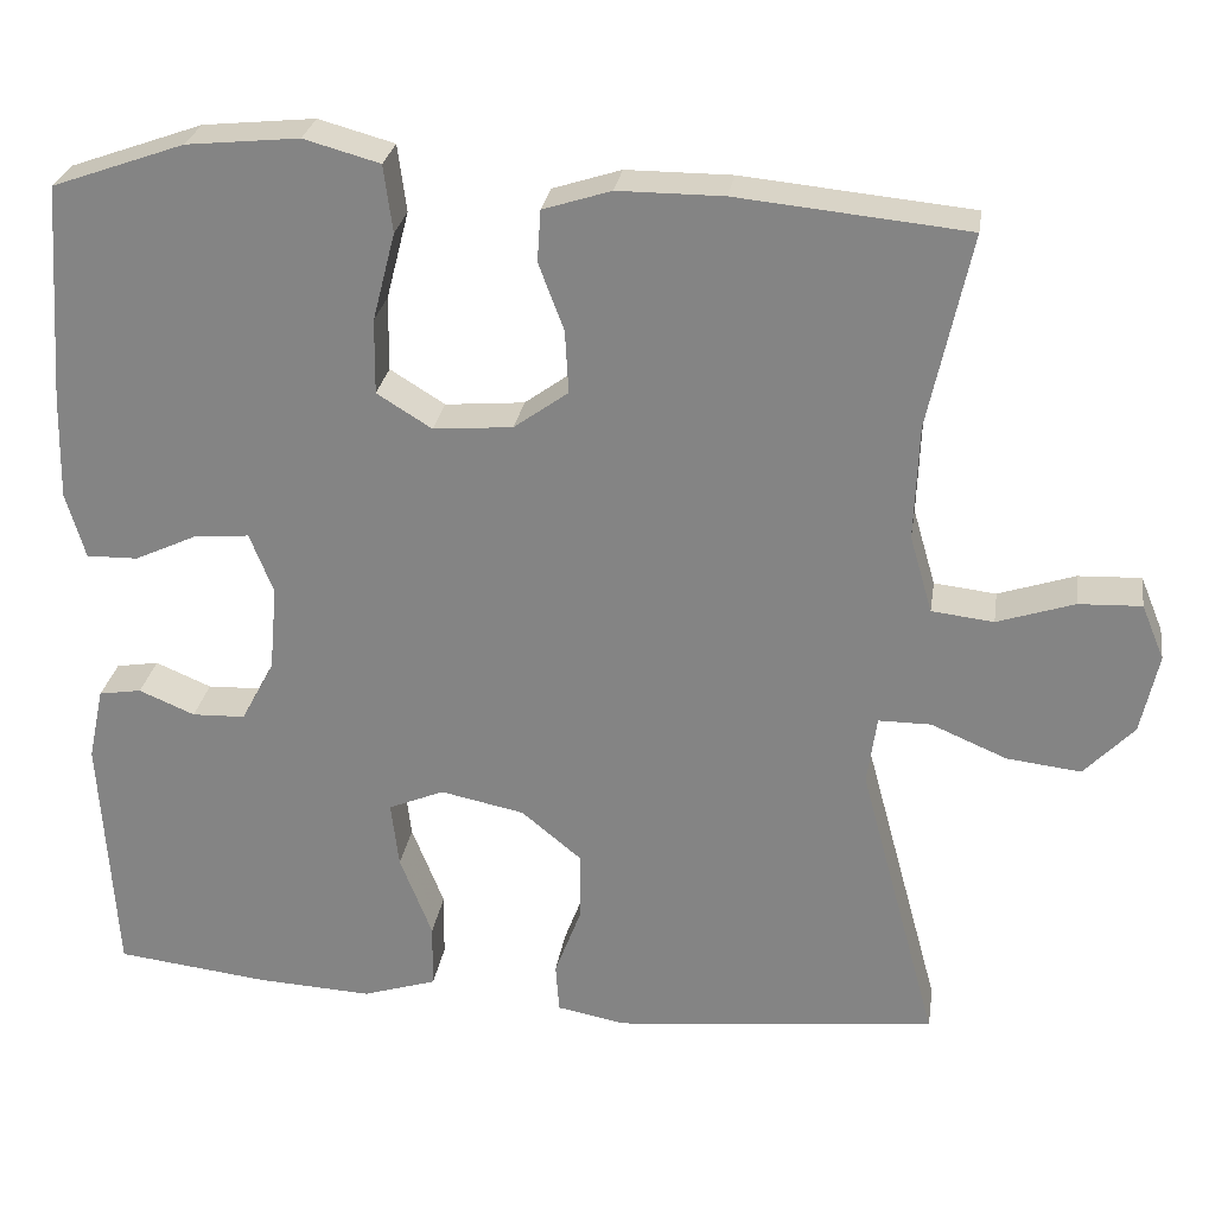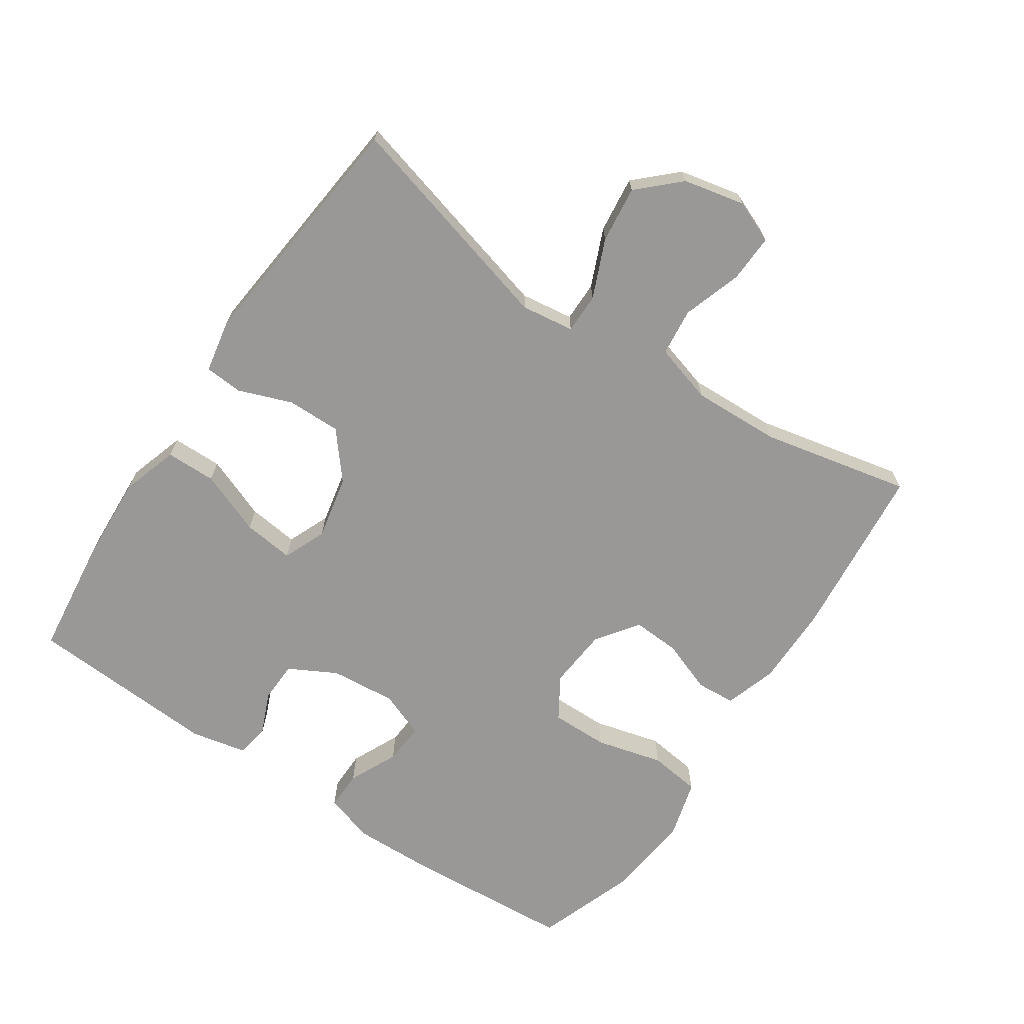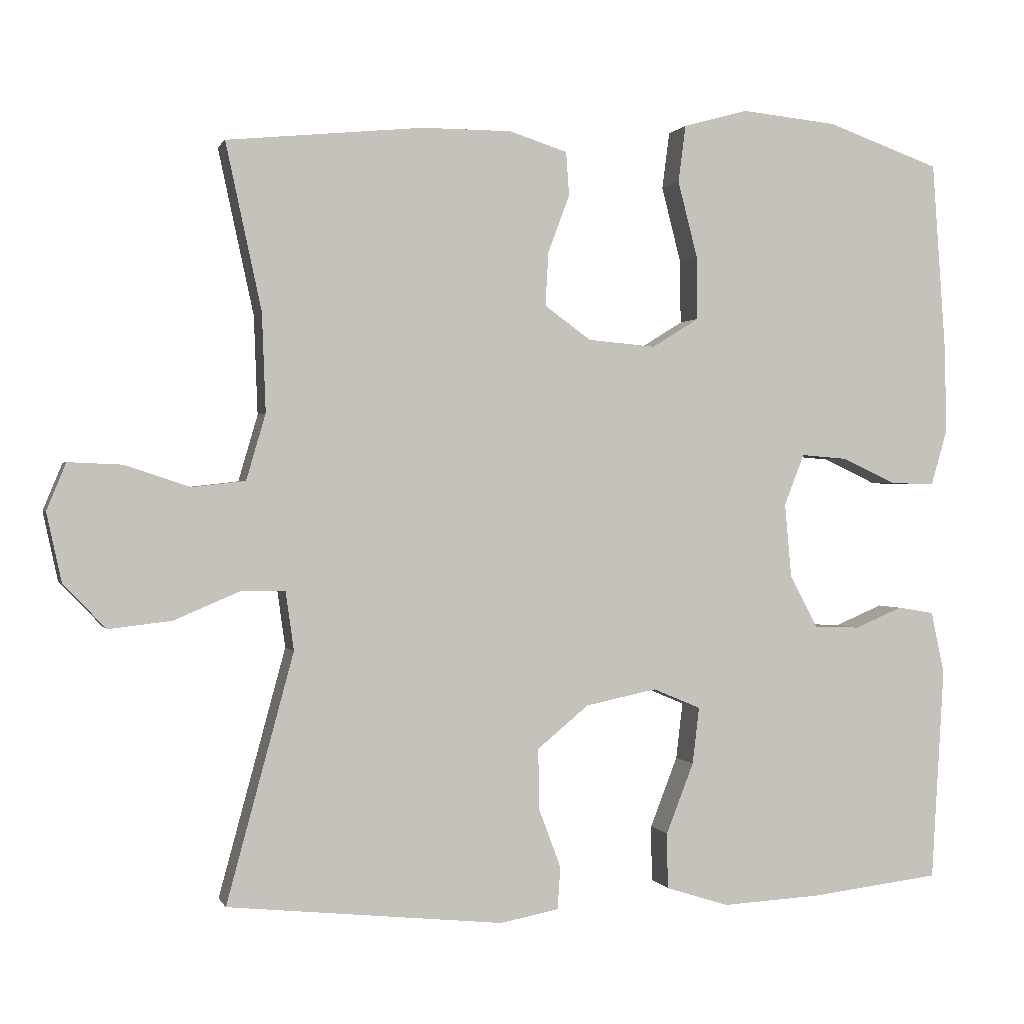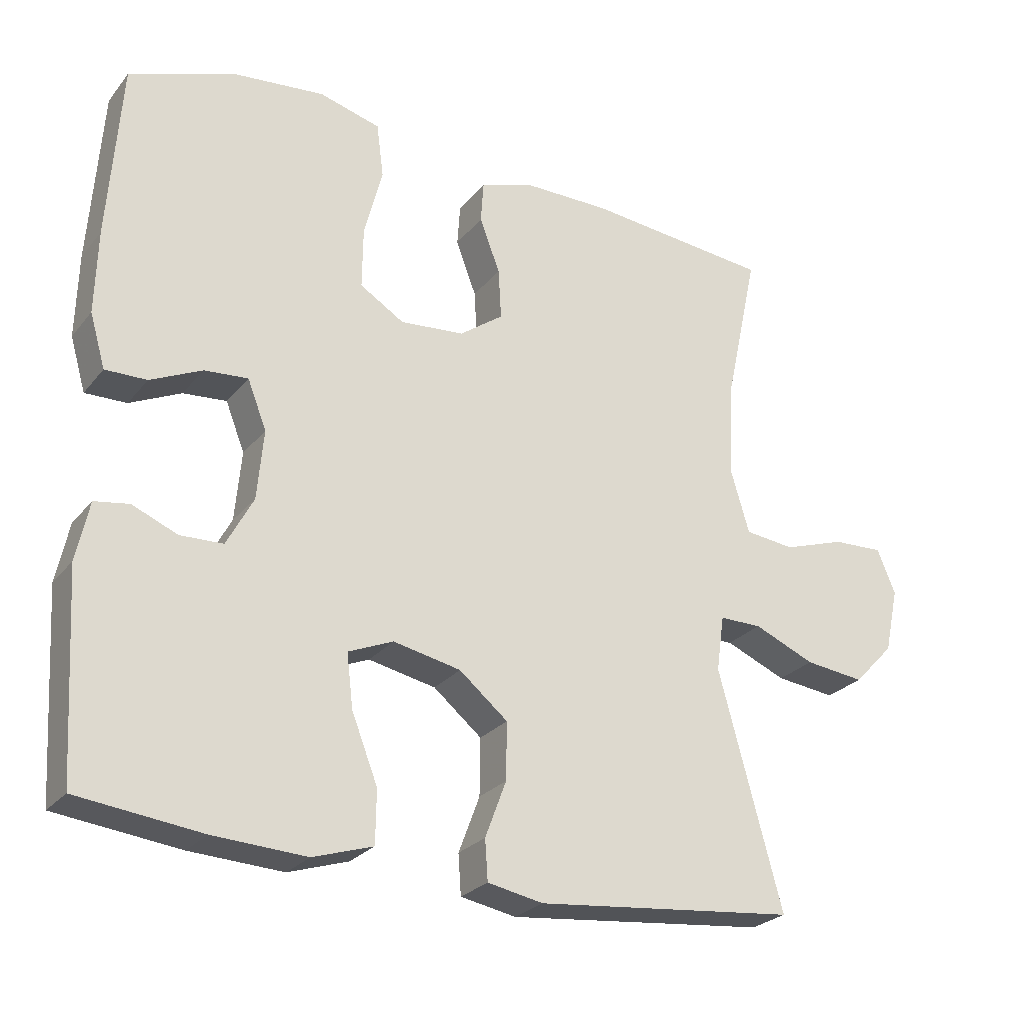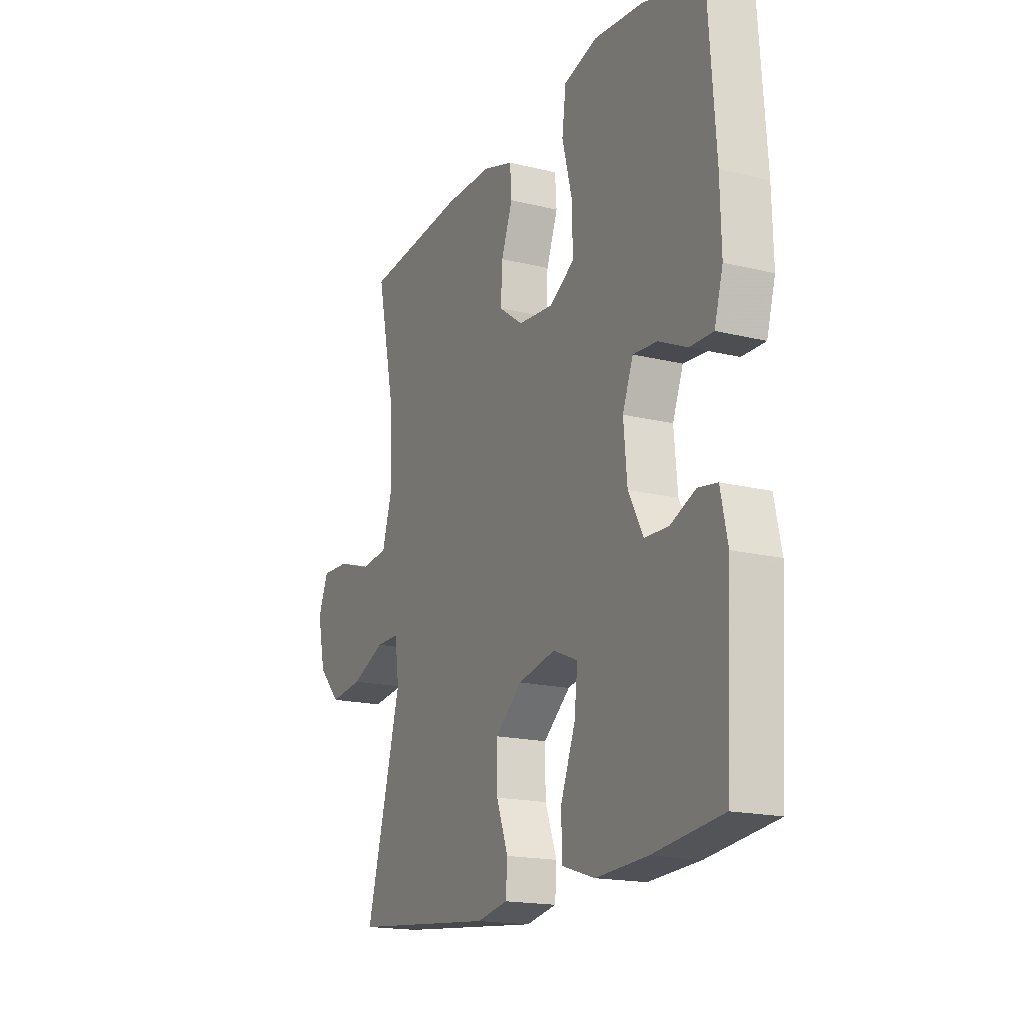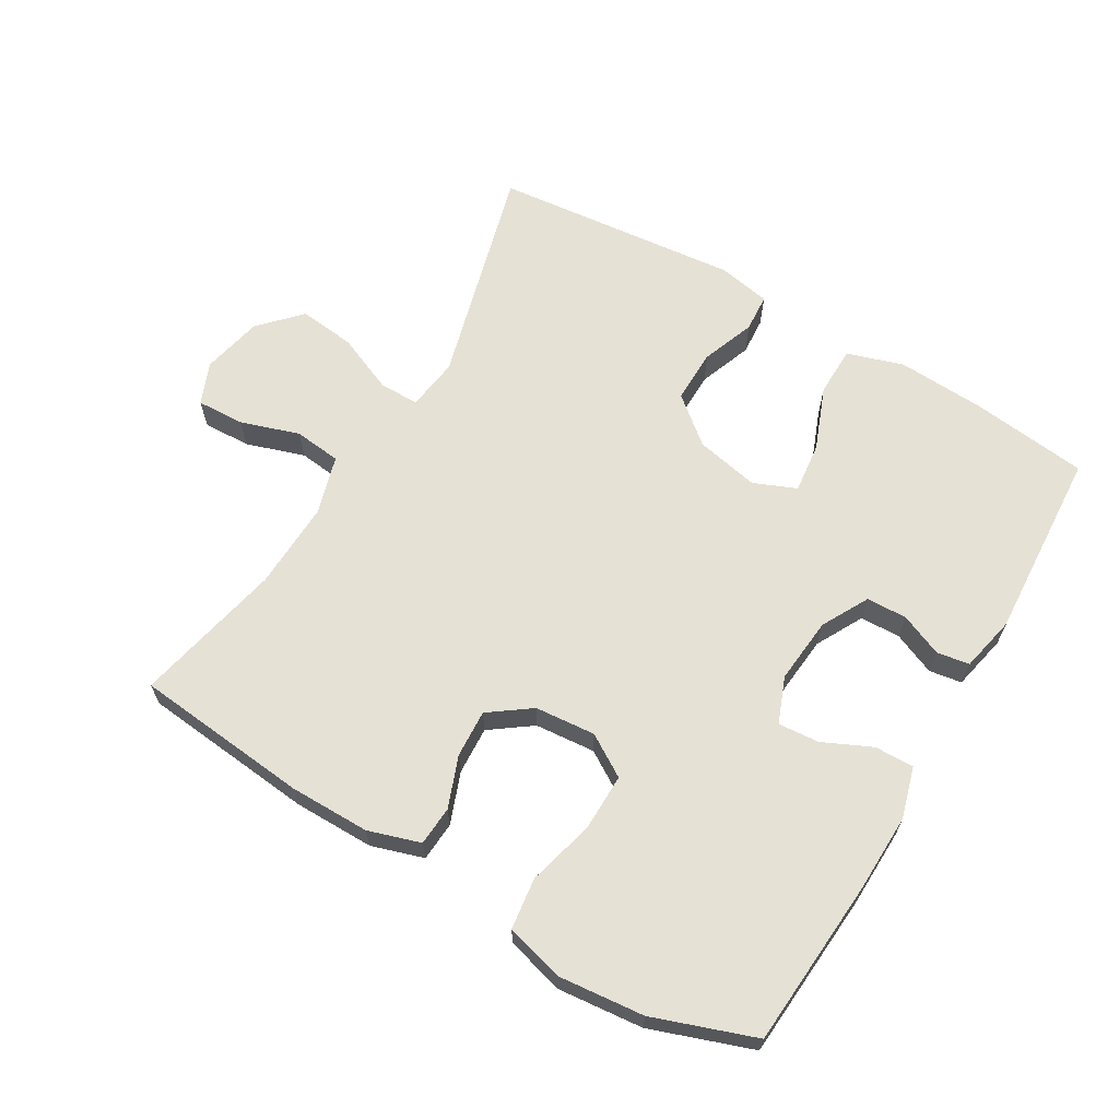
<metadata>
{"format":"obj","ext":"obj","renderer":"f3d","projection":"perspective","resolution":1024,"background":"white","views":[{"elev":27.2,"azim":-171.4,"up":"+Z"},{"elev":-68.6,"azim":-123.9,"up":"+Y"},{"elev":0.5,"azim":-14.8,"up":"+Z"},{"elev":-25.7,"azim":150.4,"up":"+Z"},{"elev":-17.7,"azim":64.2,"up":"+Z"},{"elev":64.7,"azim":30.6,"up":"+Y"}]}
</metadata>
<code>
v 0.5 0.07 -0.5
v 0.324 0.07 -0.521
v 0.192 0.07 -0.528
v 0.107 0.07 -0.501
v 0.106 0.07 -0.426
v 0.143 0.07 -0.331
v 0.152 0.07 -0.255
v 0.088 0.07 -0.228
v -0.008 0.07 -0.248
v -0.077 0.07 -0.305
v -0.076 0.07 -0.386
v -0.046 0.07 -0.466
v -0.05 0.07 -0.523
v -0.129 0.07 -0.538
v -0.5 0.07 -0.5
v -0.41 0.07 -0.167
v -0.421 0.07 -0.088
v -0.481 0.07 -0.088
v -0.568 0.07 -0.125
v -0.653 0.07 -0.135
v -0.71 0.07 -0.075
v -0.73 0.07 0.017
v -0.704 0.07 0.08
v -0.632 0.07 0.077
v -0.544 0.07 0.048
v -0.473 0.07 0.056
v -0.447 0.07 0.145
v -0.452 0.07 0.277
v -0.5 0.07 0.5
v -0.237 0.07 0.526
v -0.116 0.07 0.526
v -0.038 0.07 0.501
v -0.034 0.07 0.442
v -0.063 0.07 0.365
v -0.067 0.07 0.293
v -0.005 0.07 0.248
v 0.086 0.07 0.24
v 0.149 0.07 0.279
v 0.148 0.07 0.365
v 0.122 0.07 0.466
v 0.132 0.07 0.543
v 0.219 0.07 0.567
v 0.348 0.07 0.554
v 0.5 0.07 0.5
v 0.518 0.07 0.248
v 0.521 0.07 0.129
v 0.499 0.07 0.053
v 0.44 0.07 0.054
v 0.367 0.07 0.088
v 0.305 0.07 0.093
v 0.278 0.07 0.024
v 0.287 0.07 -0.075
v 0.325 0.07 -0.146
v 0.386 0.07 -0.148
v 0.45 0.07 -0.121
v 0.499 0.07 -0.129
v 0.517 0.07 -0.213
v 0.5 0 -0.5
v 0.324 0 -0.521
v 0.192 0 -0.528
v 0.107 0 -0.501
v 0.106 0 -0.426
v 0.143 0 -0.331
v 0.152 0 -0.255
v 0.088 0 -0.228
v -0.008 0 -0.248
v -0.077 0 -0.305
v -0.076 0 -0.386
v -0.046 0 -0.466
v -0.05 0 -0.523
v -0.129 0 -0.538
v -0.5 0 -0.5
v -0.41 0 -0.167
v -0.421 0 -0.088
v -0.481 0 -0.088
v -0.568 0 -0.125
v -0.653 0 -0.135
v -0.71 0 -0.075
v -0.73 0 0.017
v -0.704 0 0.08
v -0.632 0 0.077
v -0.544 0 0.048
v -0.473 0 0.056
v -0.447 0 0.145
v -0.452 0 0.277
v -0.5 0 0.5
v -0.237 0 0.526
v -0.116 0 0.526
v -0.038 0 0.501
v -0.034 0 0.442
v -0.063 0 0.365
v -0.067 0 0.293
v -0.005 0 0.248
v 0.086 0 0.24
v 0.149 0 0.279
v 0.148 0 0.365
v 0.122 0 0.466
v 0.132 0 0.543
v 0.219 0 0.567
v 0.348 0 0.554
v 0.5 0 0.5
v 0.518 0 0.248
v 0.521 0 0.129
v 0.499 0 0.053
v 0.44 0 0.054
v 0.367 0 0.088
v 0.305 0 0.093
v 0.278 0 0.024
v 0.287 0 -0.075
v 0.325 0 -0.146
v 0.386 0 -0.148
v 0.45 0 -0.121
v 0.499 0 -0.129
v 0.517 0 -0.213
f 4 5 6
f 3 4 6
f 2 3 6
f 1 2 6
f 57 1 6
f 56 57 6
f 55 56 6
f 54 55 6
f 53 54 6 7
f 52 53 7 8
f 51 52 8 9
f 50 51 9 10
f 47 48 49
f 46 47 49
f 45 46 49
f 44 45 49
f 43 44 49
f 42 43 49
f 41 42 49
f 40 41 49
f 39 40 49
f 38 39 49 50
f 37 38 50 10
f 32 33 34
f 31 32 34
f 30 31 34
f 29 30 34
f 28 29 34
f 27 28 34 35
f 26 27 35 36
f 23 24 25
f 22 23 25
f 21 22 25
f 20 21 25
f 19 20 25
f 18 19 25
f 17 18 25 26
f 14 15 16
f 13 14 16
f 12 13 16
f 11 12 16
f 10 11 16 17
f 26 36 37
f 17 26 37
f 10 17 37
f 63 62 61
f 63 61 60
f 63 60 59
f 63 59 58
f 63 58 114
f 63 114 113
f 63 113 112
f 63 112 111
f 64 63 111 110
f 65 64 110 109
f 66 65 109 108
f 67 66 108 107
f 106 105 104
f 106 104 103
f 106 103 102
f 106 102 101
f 106 101 100
f 106 100 99
f 106 99 98
f 106 98 97
f 106 97 96
f 107 106 96 95
f 67 107 95 94
f 91 90 89
f 91 89 88
f 91 88 87
f 91 87 86
f 91 86 85
f 92 91 85 84
f 93 92 84 83
f 82 81 80
f 82 80 79
f 82 79 78
f 82 78 77
f 82 77 76
f 82 76 75
f 83 82 75 74
f 73 72 71
f 73 71 70
f 73 70 69
f 73 69 68
f 74 73 68 67
f 94 93 83
f 94 83 74
f 94 74 67
f 1 58 59 2
f 2 59 60 3
f 3 60 61 4
f 4 61 62 5
f 5 62 63 6
f 6 63 64 7
f 7 64 65 8
f 8 65 66 9
f 9 66 67 10
f 10 67 68 11
f 11 68 69 12
f 12 69 70 13
f 13 70 71 14
f 14 71 72 15
f 15 72 73 16
f 16 73 74 17
f 17 74 75 18
f 18 75 76 19
f 19 76 77 20
f 20 77 78 21
f 21 78 79 22
f 22 79 80 23
f 23 80 81 24
f 24 81 82 25
f 25 82 83 26
f 26 83 84 27
f 27 84 85 28
f 28 85 86 29
f 29 86 87 30
f 30 87 88 31
f 31 88 89 32
f 32 89 90 33
f 33 90 91 34
f 34 91 92 35
f 35 92 93 36
f 36 93 94 37
f 37 94 95 38
f 38 95 96 39
f 39 96 97 40
f 40 97 98 41
f 41 98 99 42
f 42 99 100 43
f 43 100 101 44
f 44 101 102 45
f 45 102 103 46
f 46 103 104 47
f 47 104 105 48
f 48 105 106 49
f 49 106 107 50
f 50 107 108 51
f 51 108 109 52
f 52 109 110 53
f 53 110 111 54
f 54 111 112 55
f 55 112 113 56
f 56 113 114 57
f 57 114 58 1

</code>
